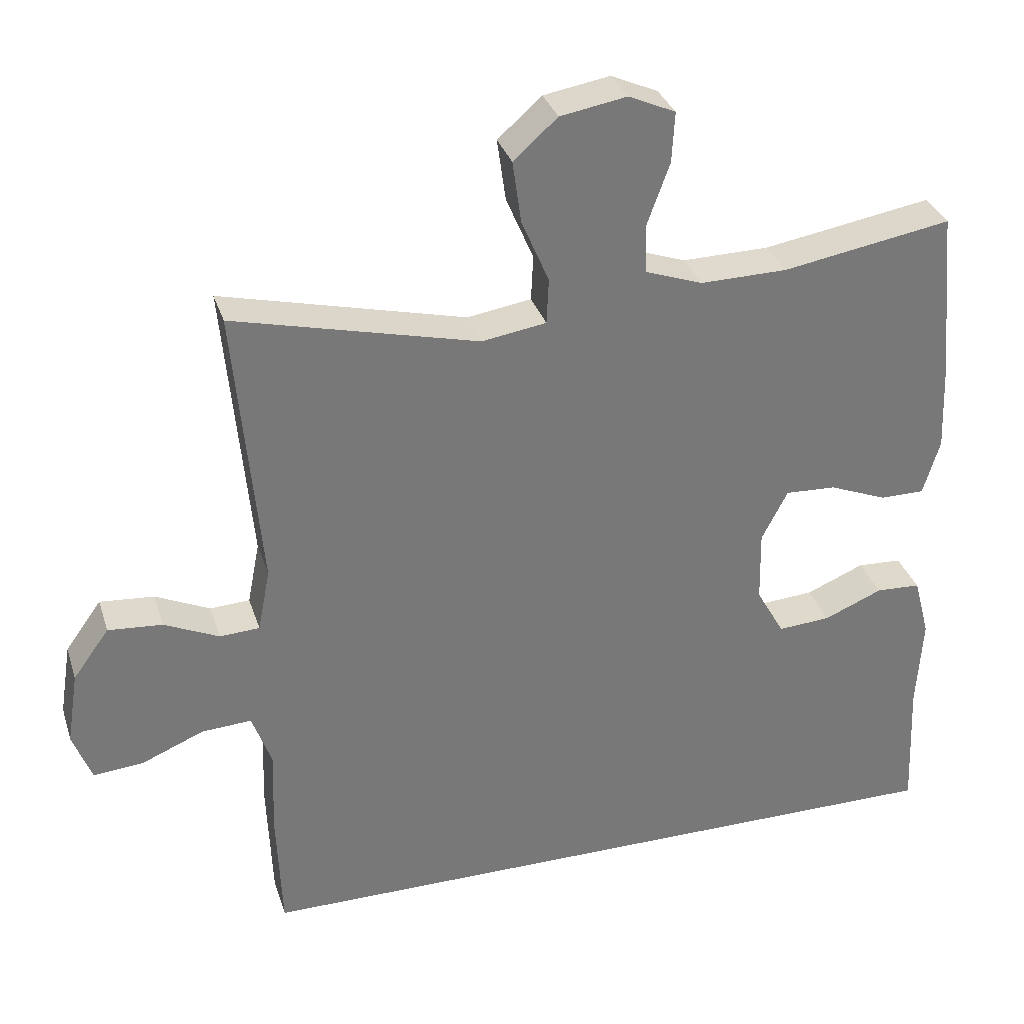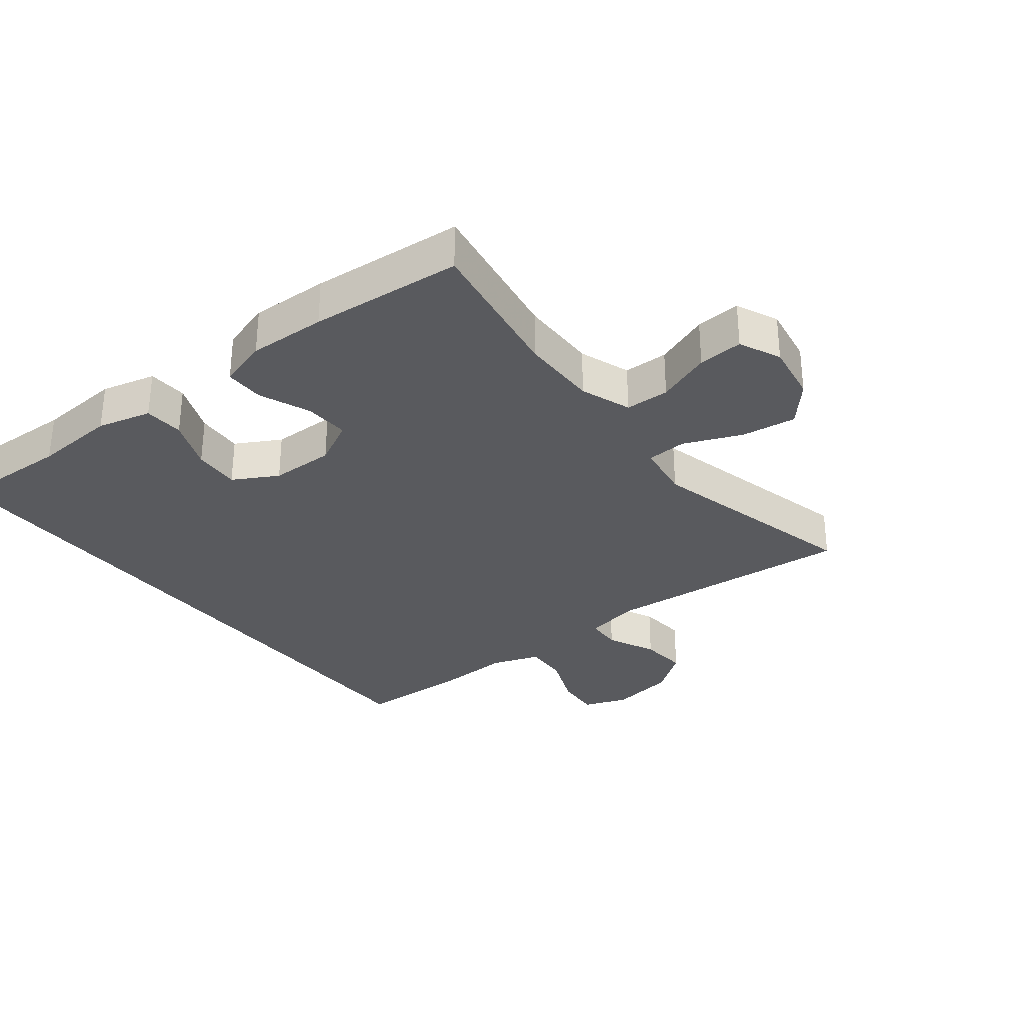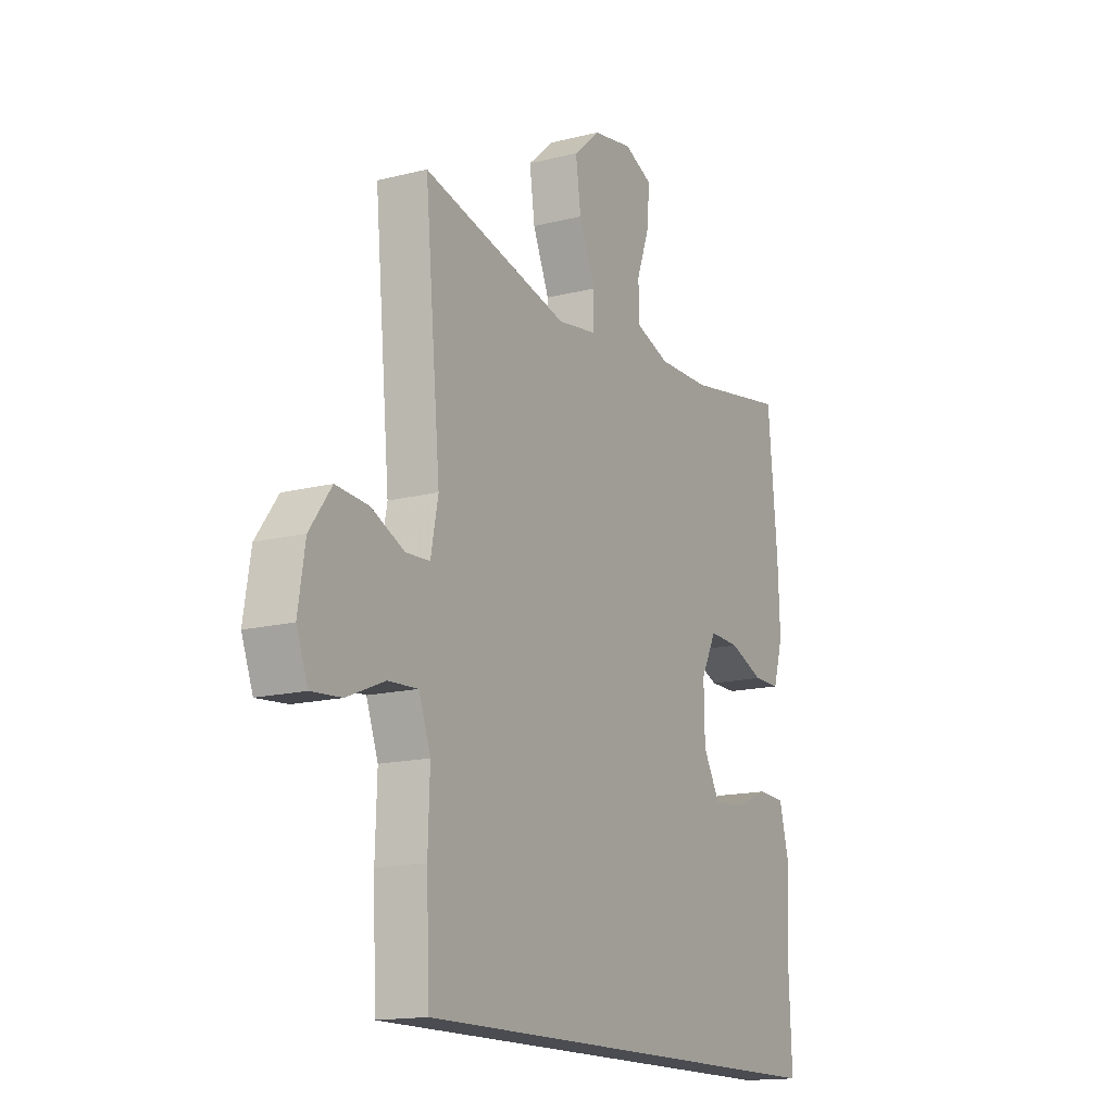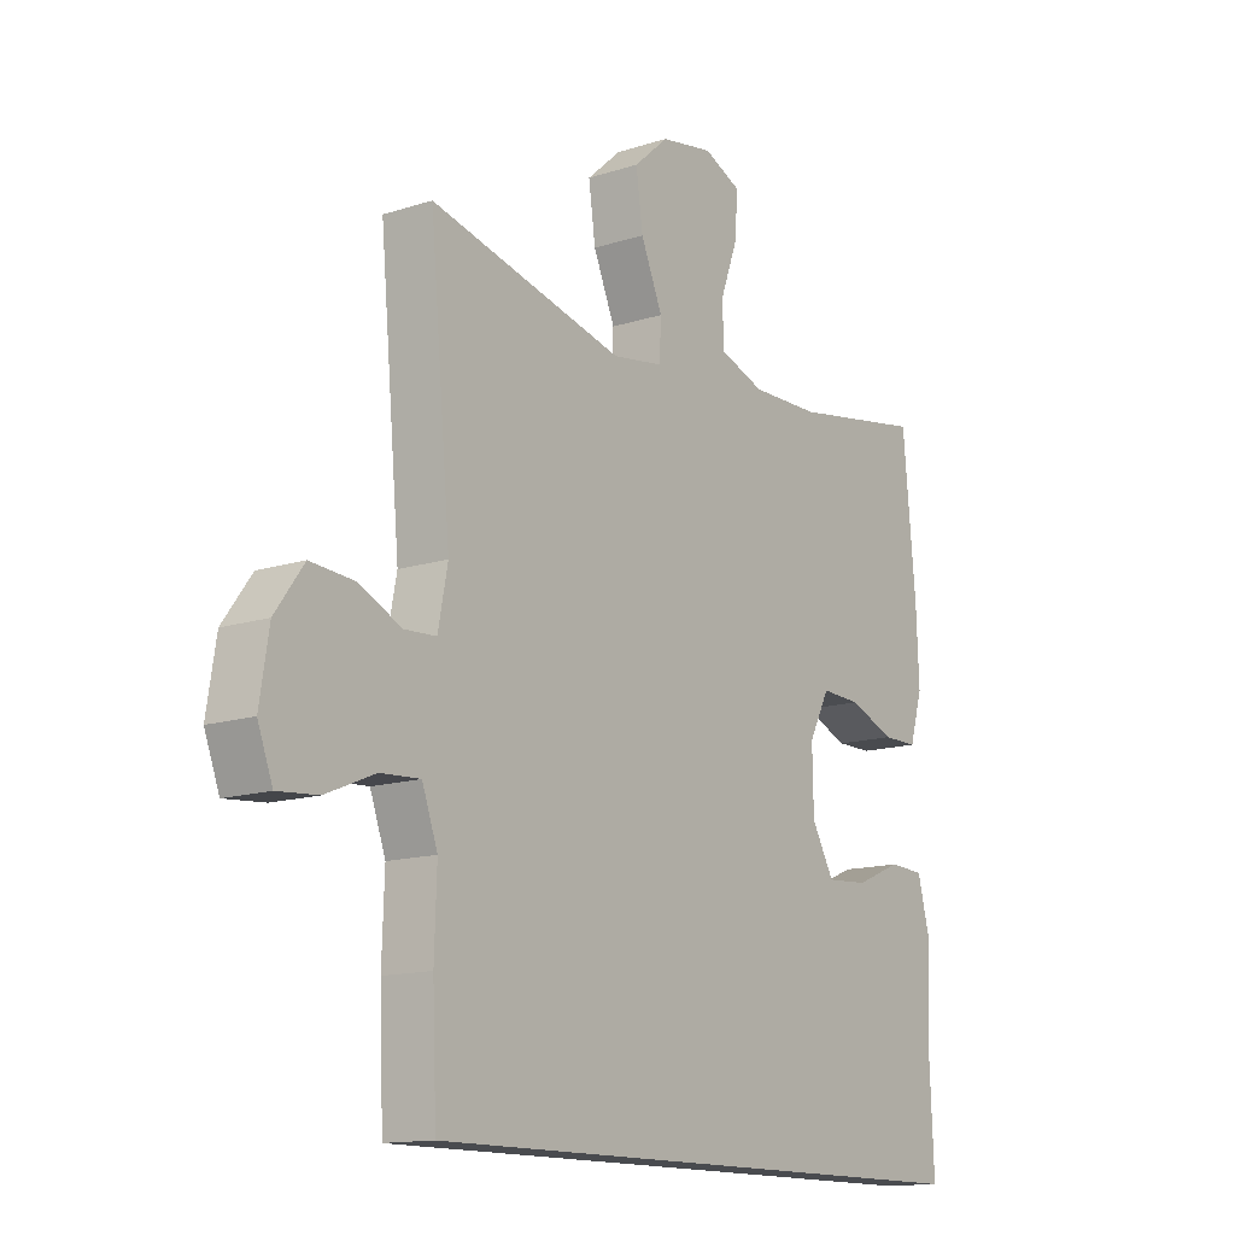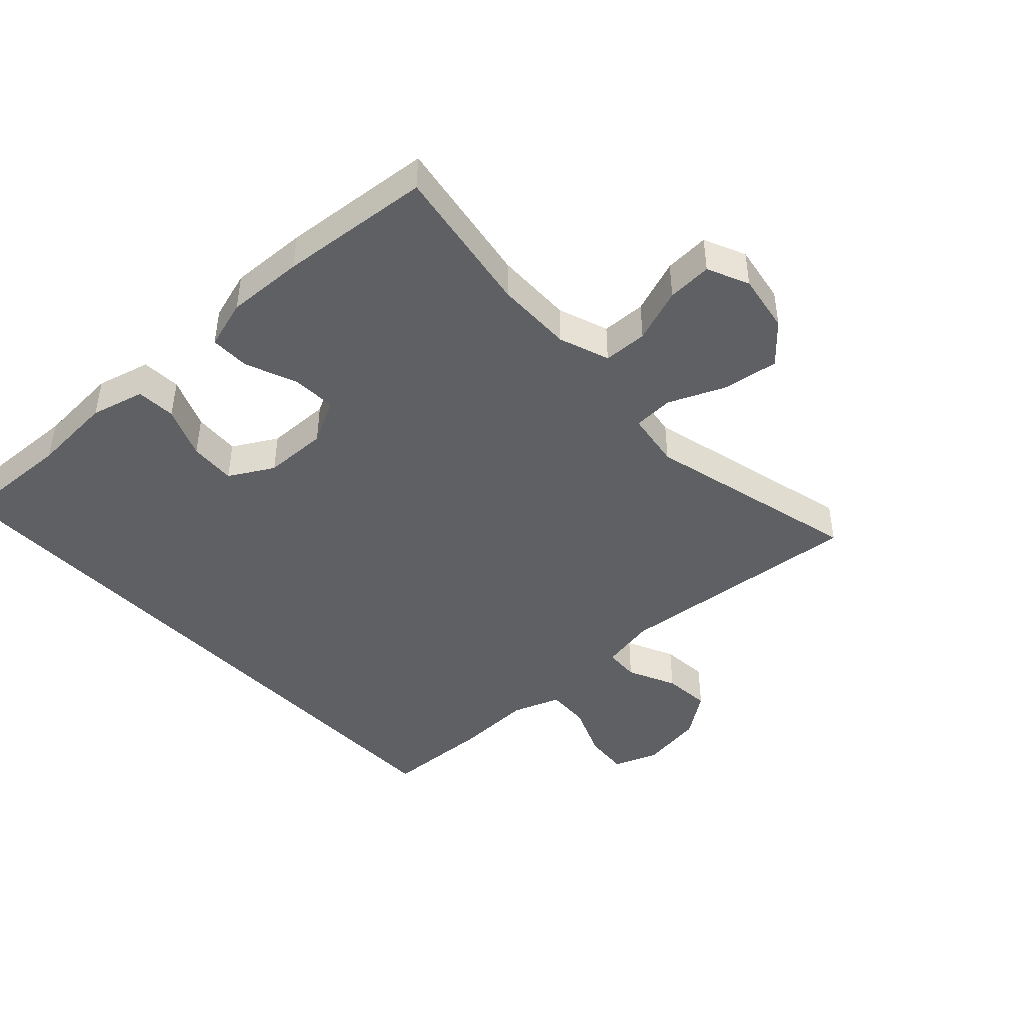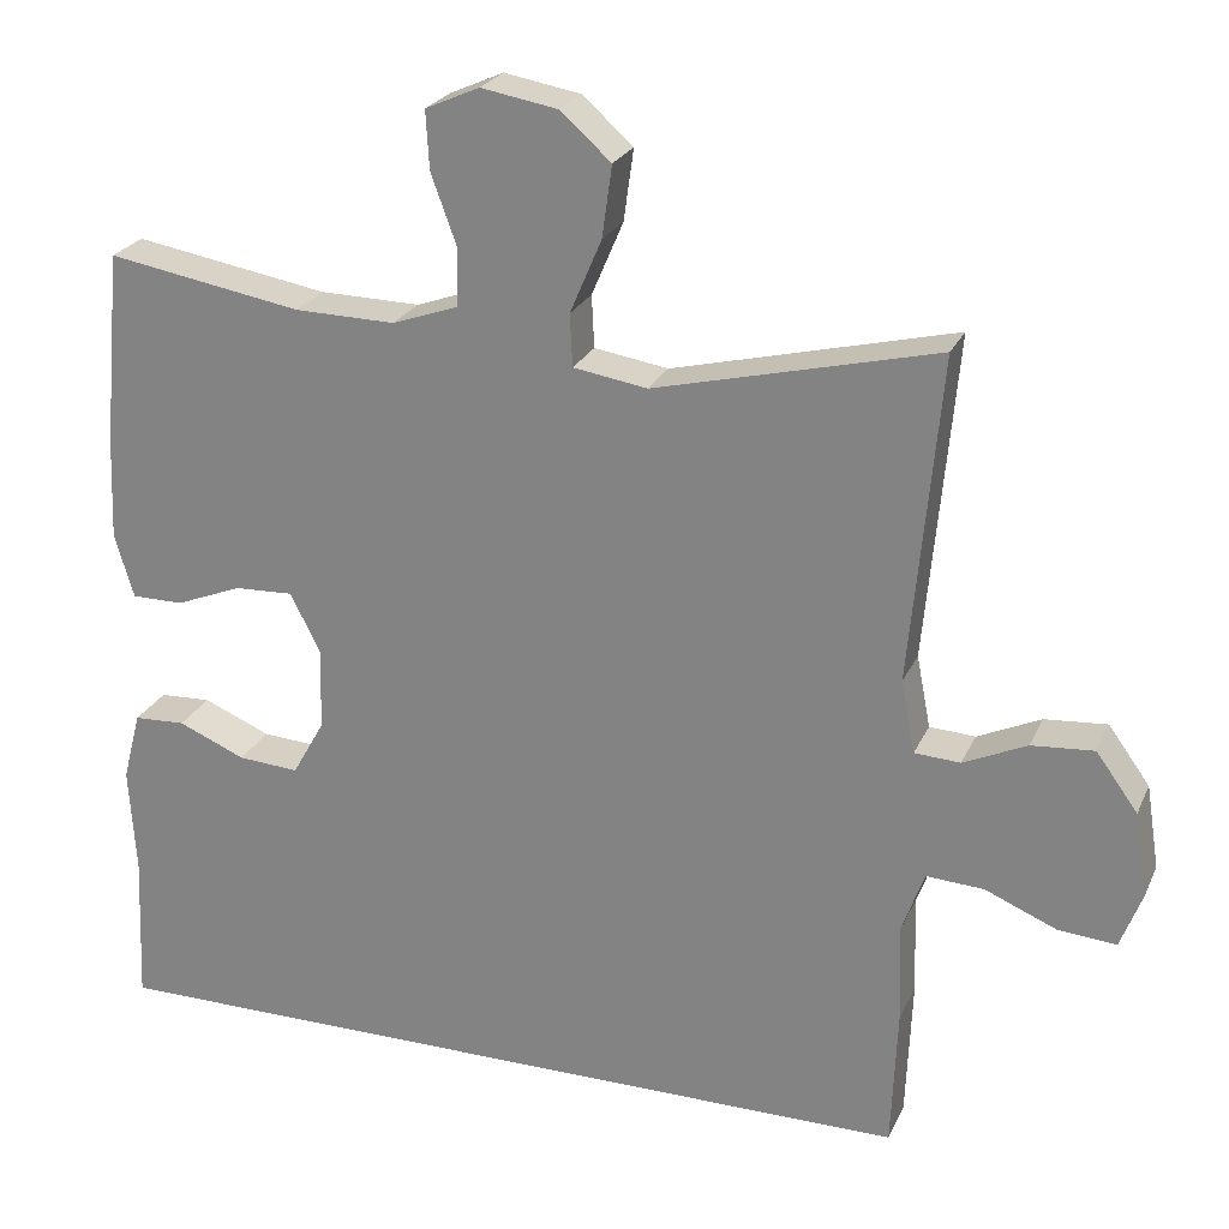
<metadata>
{"format":"obj","ext":"obj","renderer":"f3d","projection":"perspective","resolution":1024,"background":"white","views":[{"elev":32.6,"azim":163.4,"up":"+Z"},{"elev":-31.4,"azim":-51.6,"up":"+Y"},{"elev":-15.3,"azim":118.3,"up":"+Z"},{"elev":-13.8,"azim":125.7,"up":"+Z"},{"elev":-44.2,"azim":-47.0,"up":"+Y"},{"elev":24.3,"azim":19.9,"up":"+Z"}]}
</metadata>
<code>
v -0.5 0.07 0.5
v -0.266 0.07 0.46
v -0.145 0.07 0.458
v -0.066 0.07 0.486
v -0.064 0.07 0.555
v -0.095 0.07 0.64
v -0.099 0.07 0.71
v -0.034 0.07 0.739
v 0.058 0.07 0.723
v 0.119 0.07 0.669
v 0.107 0.07 0.583
v 0.069 0.07 0.494
v 0.072 0.07 0.431
v 0.161 0.07 0.417
v 0.5 0.07 0.5
v 0.464 0.07 0.107
v 0.481 0.07 0.02
v 0.536 0.07 0.017
v 0.612 0.07 0.052
v 0.687 0.07 0.058
v 0.737 0.07 -0.011
v 0.753 0.07 -0.112
v 0.727 0.07 -0.181
v 0.657 0.07 -0.175
v 0.571 0.07 -0.139
v 0.502 0.07 -0.135
v 0.475 0.07 -0.21
v 0.479 0.07 -0.33
v 0.472 0.07 -0.5
v -0.535 0.07 -0.5
v -0.527 0.07 -0.317
v -0.535 0.07 -0.187
v -0.513 0.07 -0.103
v -0.451 0.07 -0.1
v -0.37 0.07 -0.134
v -0.297 0.07 -0.139
v -0.258 0.07 -0.07
v -0.256 0.07 0.03
v -0.292 0.07 0.1
v -0.362 0.07 0.097
v -0.442 0.07 0.065
v -0.504 0.07 0.065
v -0.527 0.07 0.142
v -0.522 0.07 0.263
v -0.5 0 0.5
v -0.266 0 0.46
v -0.145 0 0.458
v -0.066 0 0.486
v -0.064 0 0.555
v -0.095 0 0.64
v -0.099 0 0.71
v -0.034 0 0.739
v 0.058 0 0.723
v 0.119 0 0.669
v 0.107 0 0.583
v 0.069 0 0.494
v 0.072 0 0.431
v 0.161 0 0.417
v 0.5 0 0.5
v 0.464 0 0.107
v 0.481 0 0.02
v 0.536 0 0.017
v 0.612 0 0.052
v 0.687 0 0.058
v 0.737 0 -0.011
v 0.753 0 -0.112
v 0.727 0 -0.181
v 0.657 0 -0.175
v 0.571 0 -0.139
v 0.502 0 -0.135
v 0.475 0 -0.21
v 0.479 0 -0.33
v 0.472 0 -0.5
v -0.535 0 -0.5
v -0.527 0 -0.317
v -0.535 0 -0.187
v -0.513 0 -0.103
v -0.451 0 -0.1
v -0.37 0 -0.134
v -0.297 0 -0.139
v -0.258 0 -0.07
v -0.256 0 0.03
v -0.292 0 0.1
v -0.362 0 0.097
v -0.442 0 0.065
v -0.504 0 0.065
v -0.527 0 0.142
v -0.522 0 0.263
f 43 44 1 2
f 40 41 42 43
f 39 40 43 2
f 38 39 2 3
f 37 38 3 4
f 32 33 34 35
f 31 32 35 36
f 30 31 36
f 27 28 29 30
f 26 27 30 36
f 22 23 24 25
f 22 25 26
f 18 19 20 21
f 17 18 21 22
f 14 15 16
f 13 14 16 17
f 9 10 11 12
f 9 12 13
f 8 9 13
f 5 6 7 8
f 4 5 8 13
f 37 4 13 17
f 26 36 37
f 17 22 26 37
f 46 45 88 87
f 87 86 85 84
f 46 87 84 83
f 47 46 83 82
f 48 47 82 81
f 79 78 77 76
f 80 79 76 75
f 80 75 74
f 74 73 72 71
f 80 74 71 70
f 69 68 67 66
f 70 69 66
f 65 64 63 62
f 66 65 62 61
f 60 59 58
f 61 60 58 57
f 56 55 54 53
f 57 56 53
f 57 53 52
f 52 51 50 49
f 57 52 49 48
f 61 57 48 81
f 81 80 70
f 81 70 66 61
f 1 45 46 2
f 2 46 47 3
f 3 47 48 4
f 4 48 49 5
f 5 49 50 6
f 6 50 51 7
f 7 51 52 8
f 8 52 53 9
f 9 53 54 10
f 10 54 55 11
f 11 55 56 12
f 12 56 57 13
f 13 57 58 14
f 14 58 59 15
f 15 59 60 16
f 16 60 61 17
f 17 61 62 18
f 18 62 63 19
f 19 63 64 20
f 20 64 65 21
f 21 65 66 22
f 22 66 67 23
f 23 67 68 24
f 24 68 69 25
f 25 69 70 26
f 26 70 71 27
f 27 71 72 28
f 28 72 73 29
f 29 73 74 30
f 30 74 75 31
f 31 75 76 32
f 32 76 77 33
f 33 77 78 34
f 34 78 79 35
f 35 79 80 36
f 36 80 81 37
f 37 81 82 38
f 38 82 83 39
f 39 83 84 40
f 40 84 85 41
f 41 85 86 42
f 42 86 87 43
f 43 87 88 44
f 44 88 45 1

</code>
